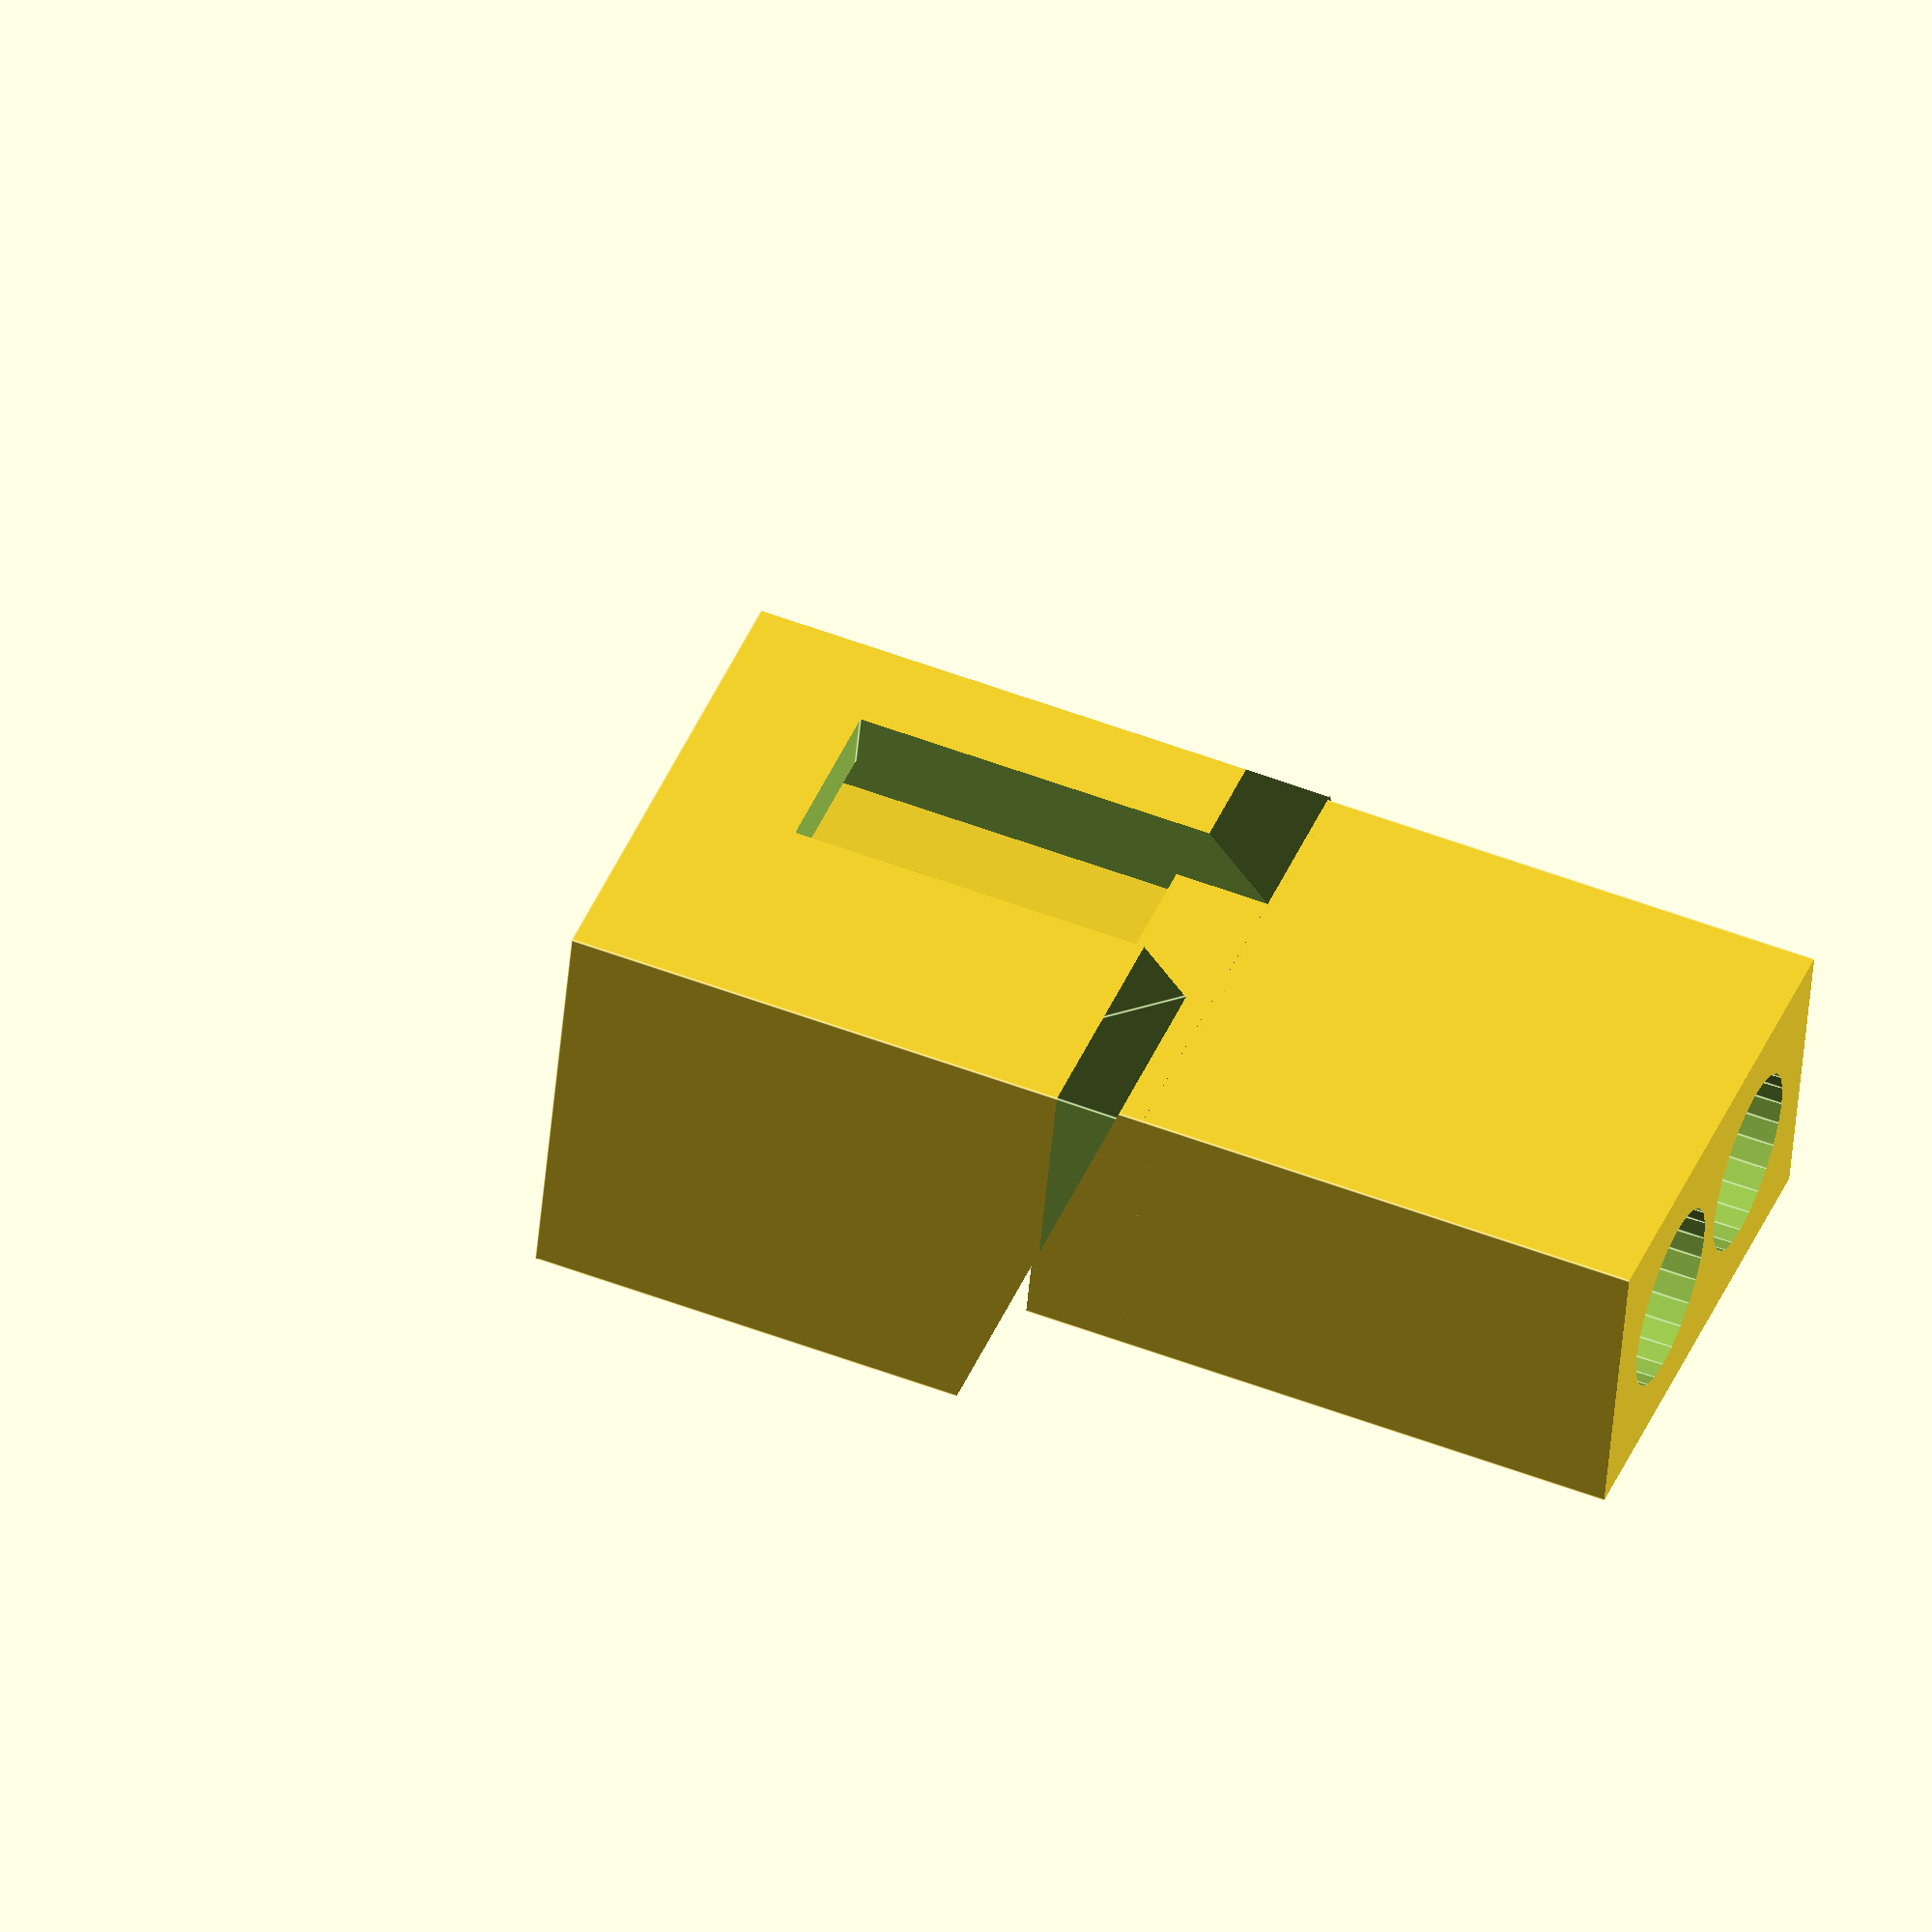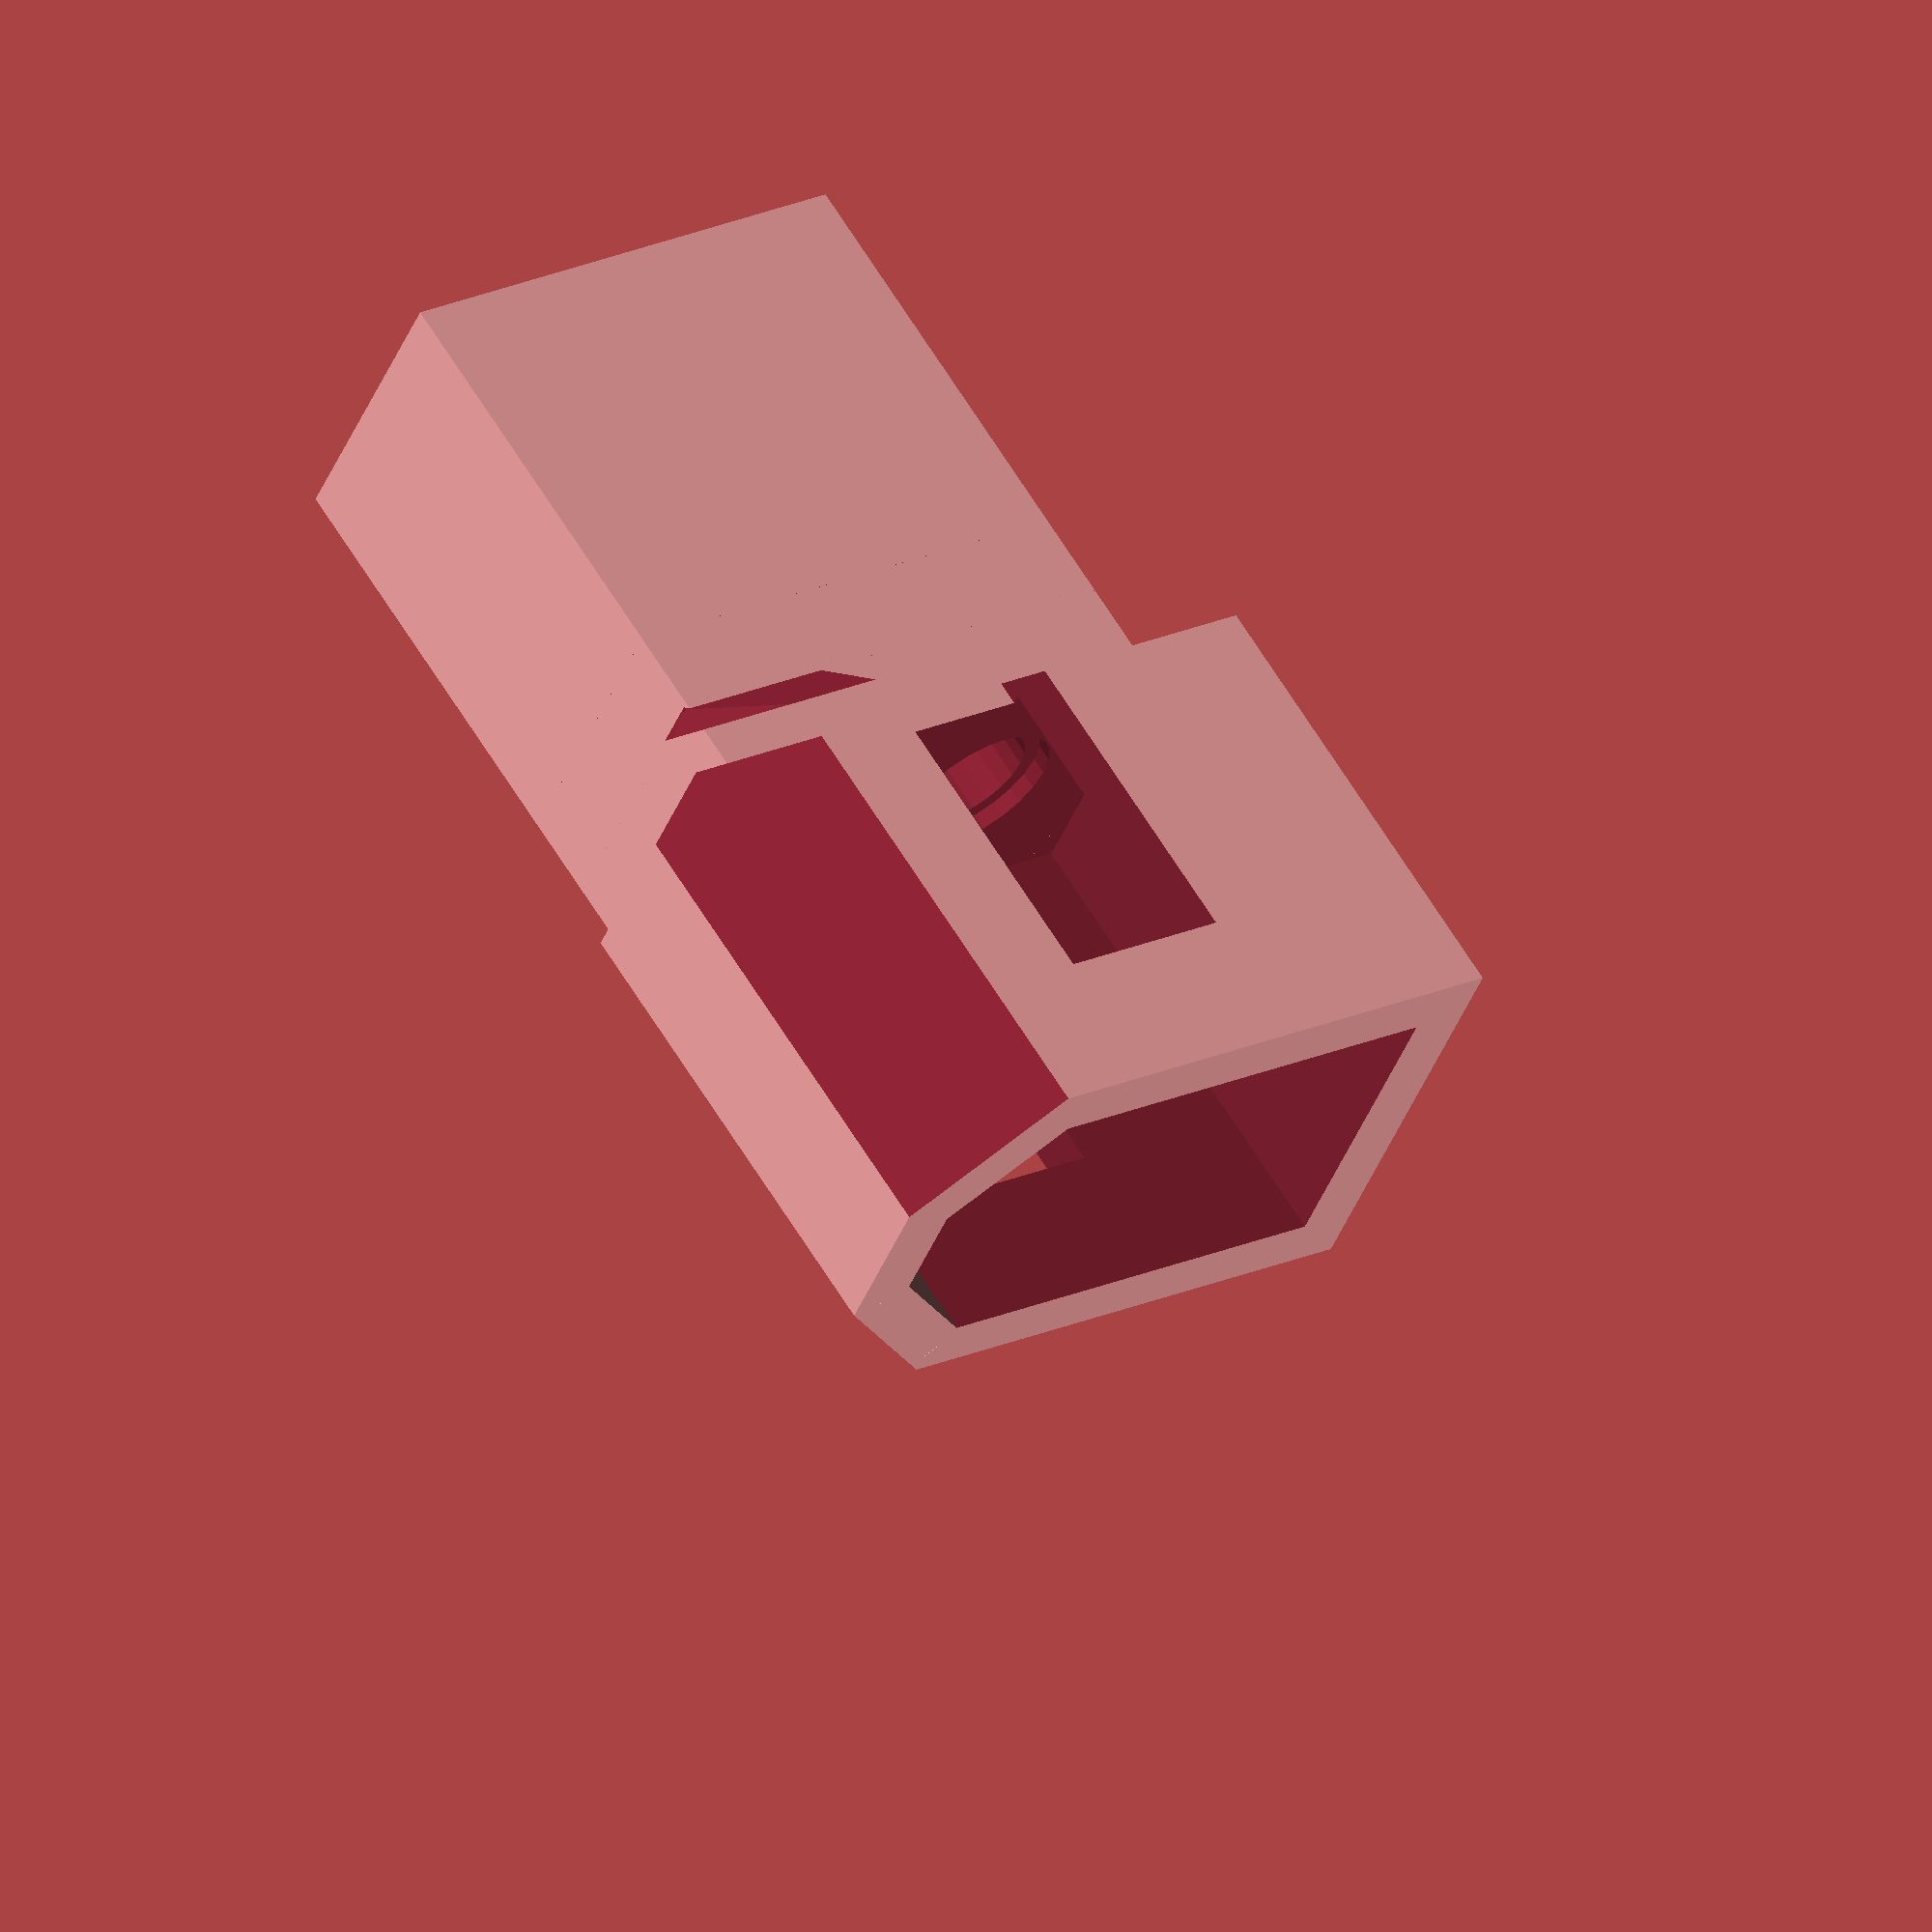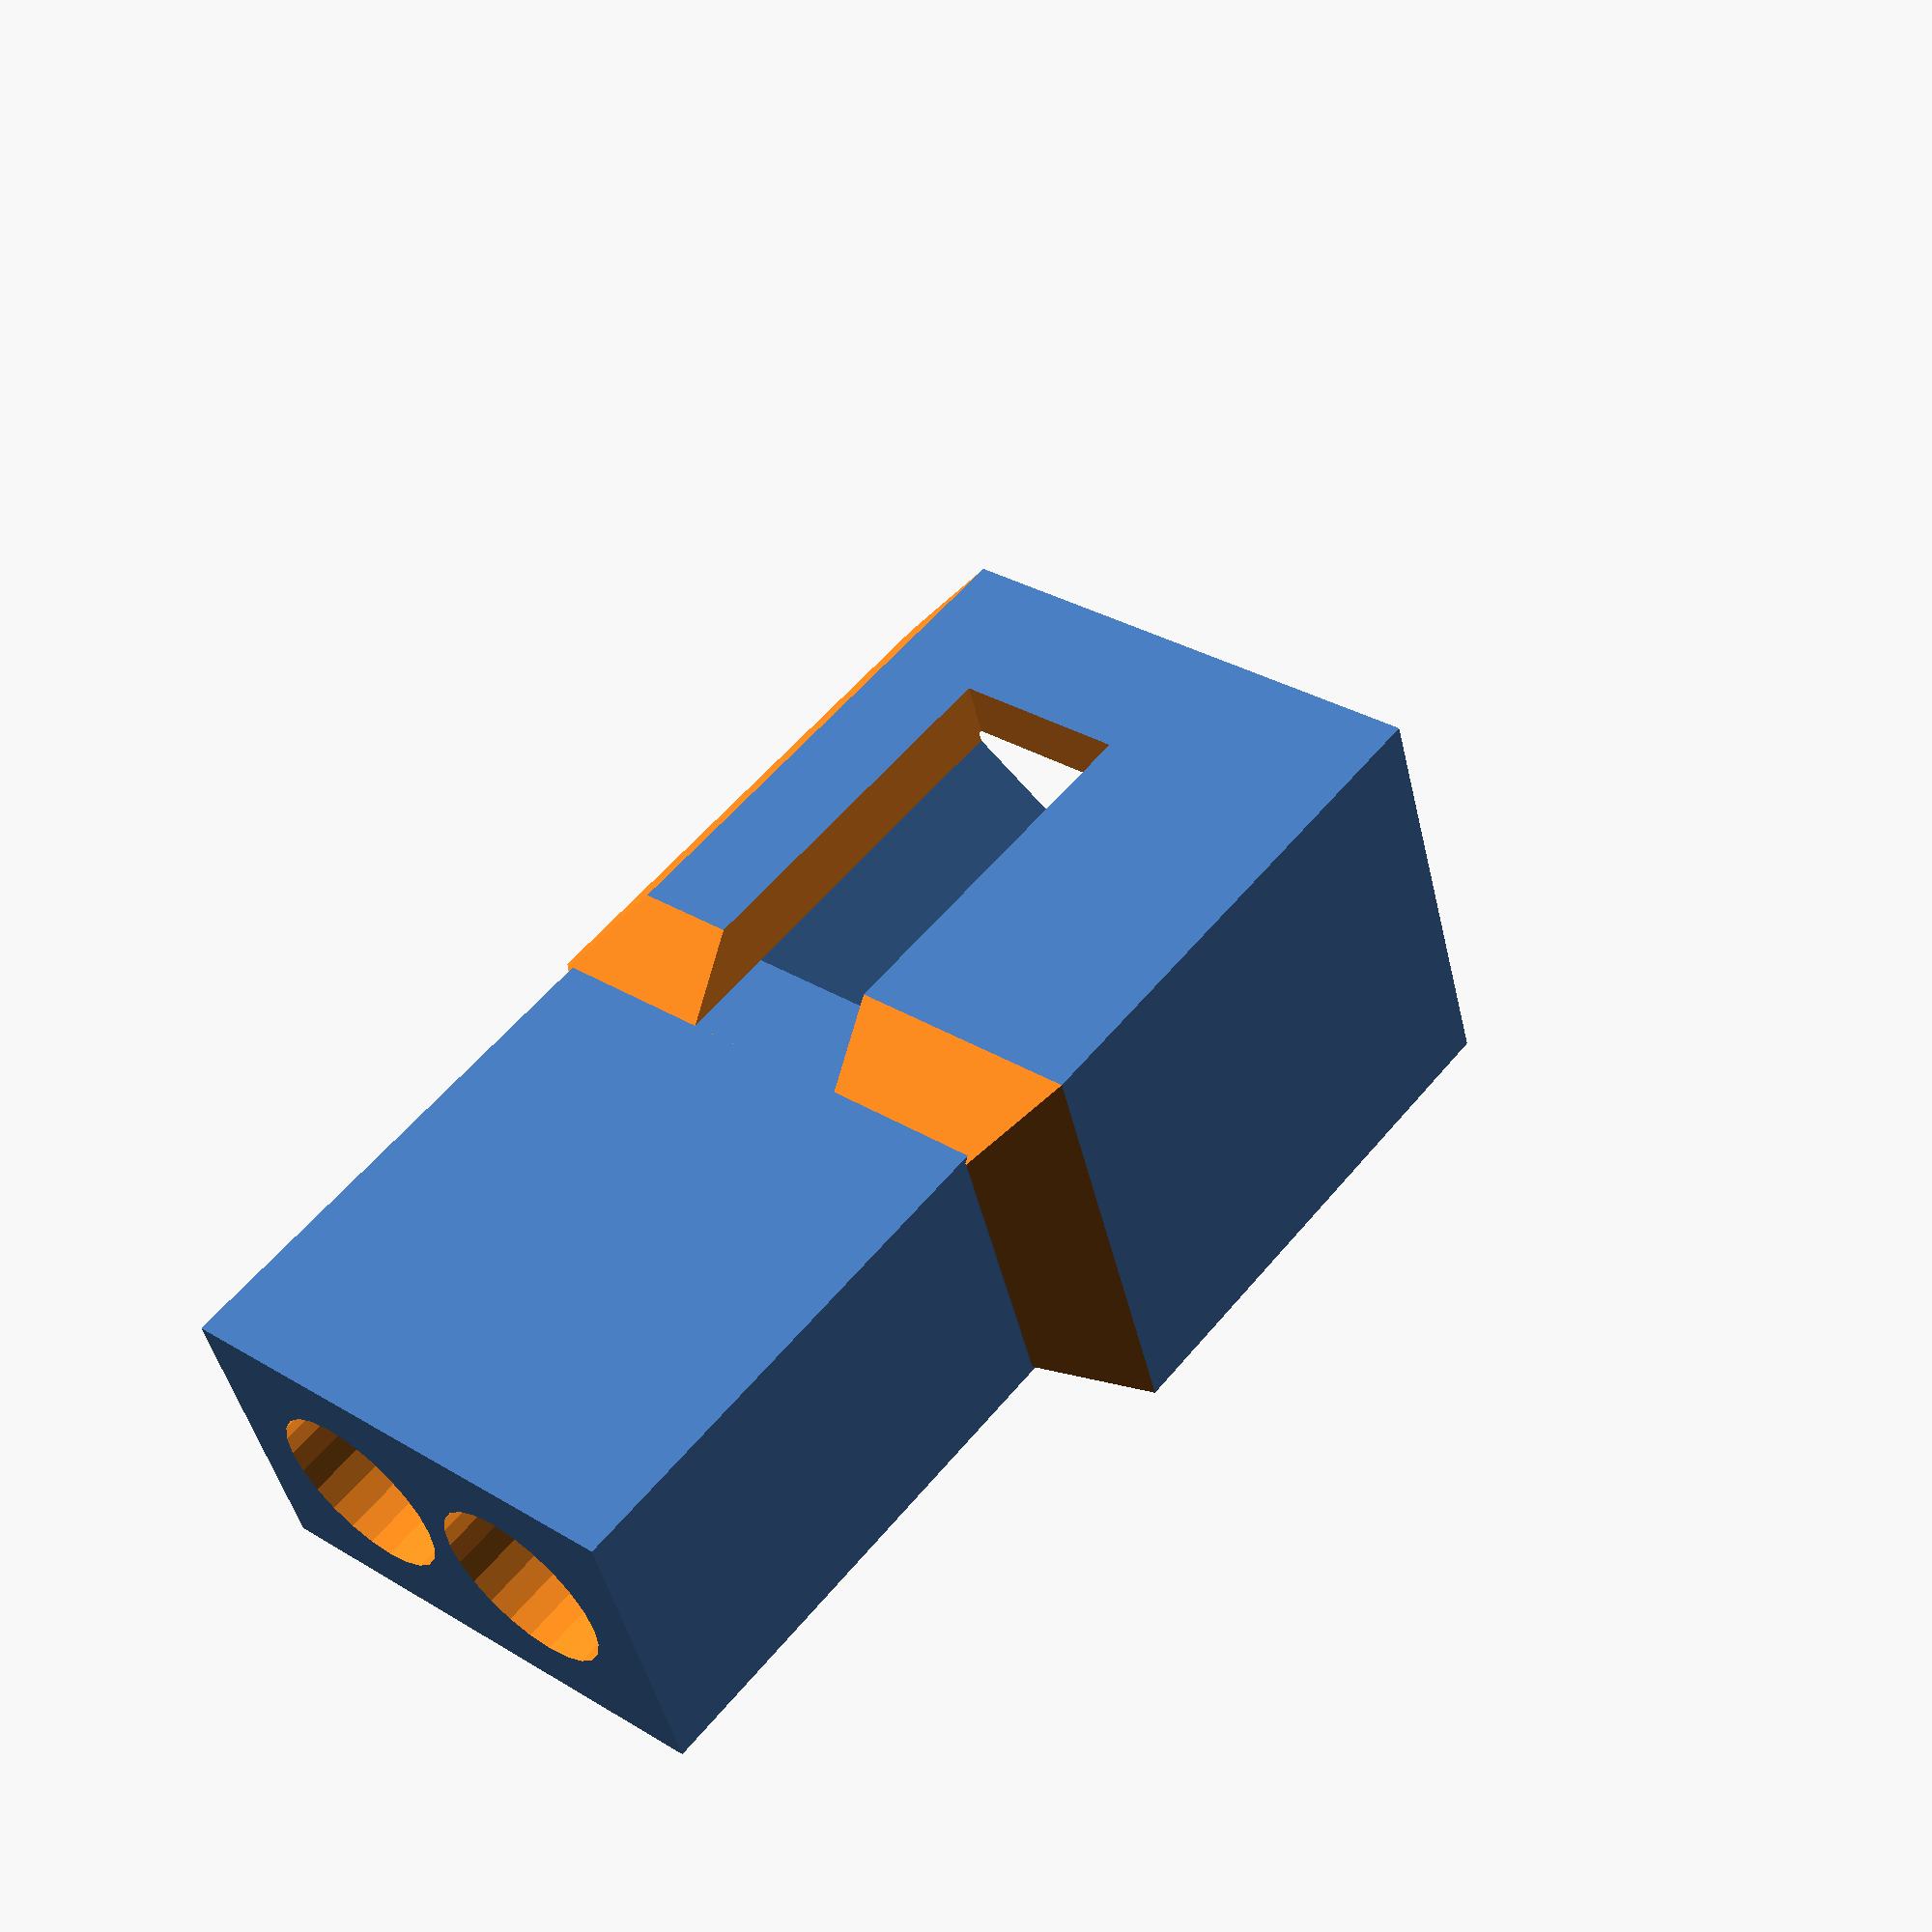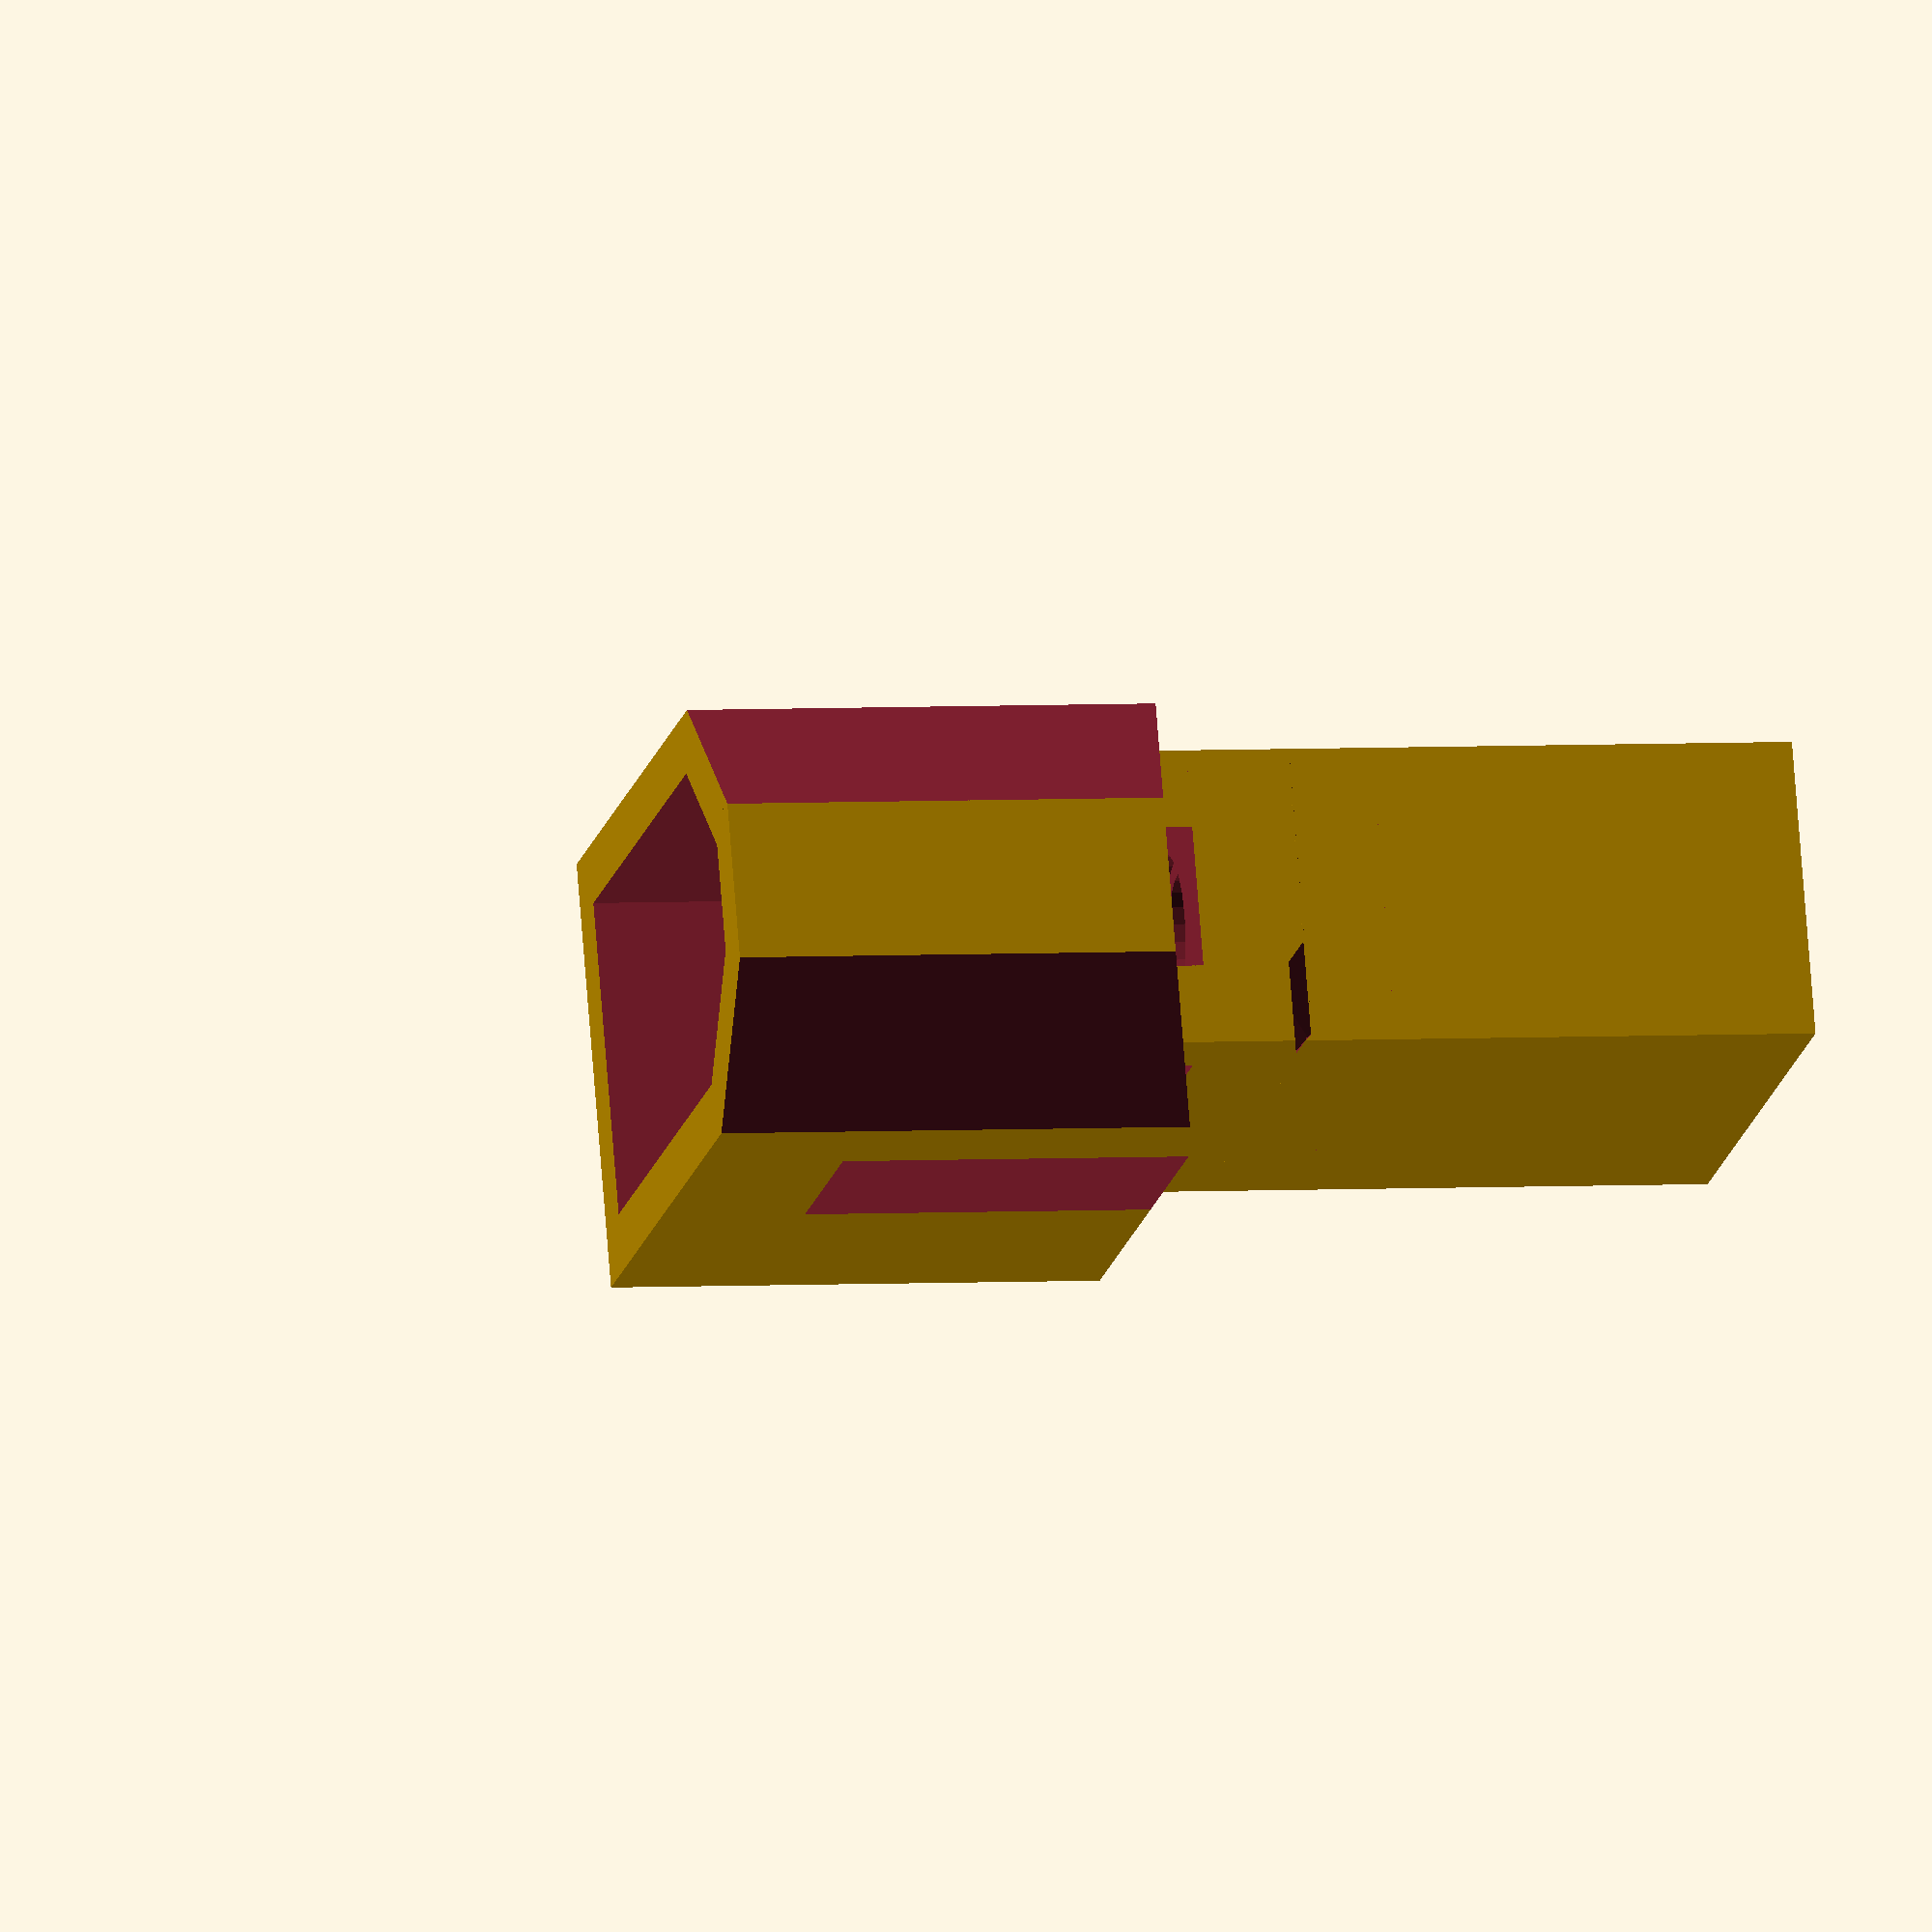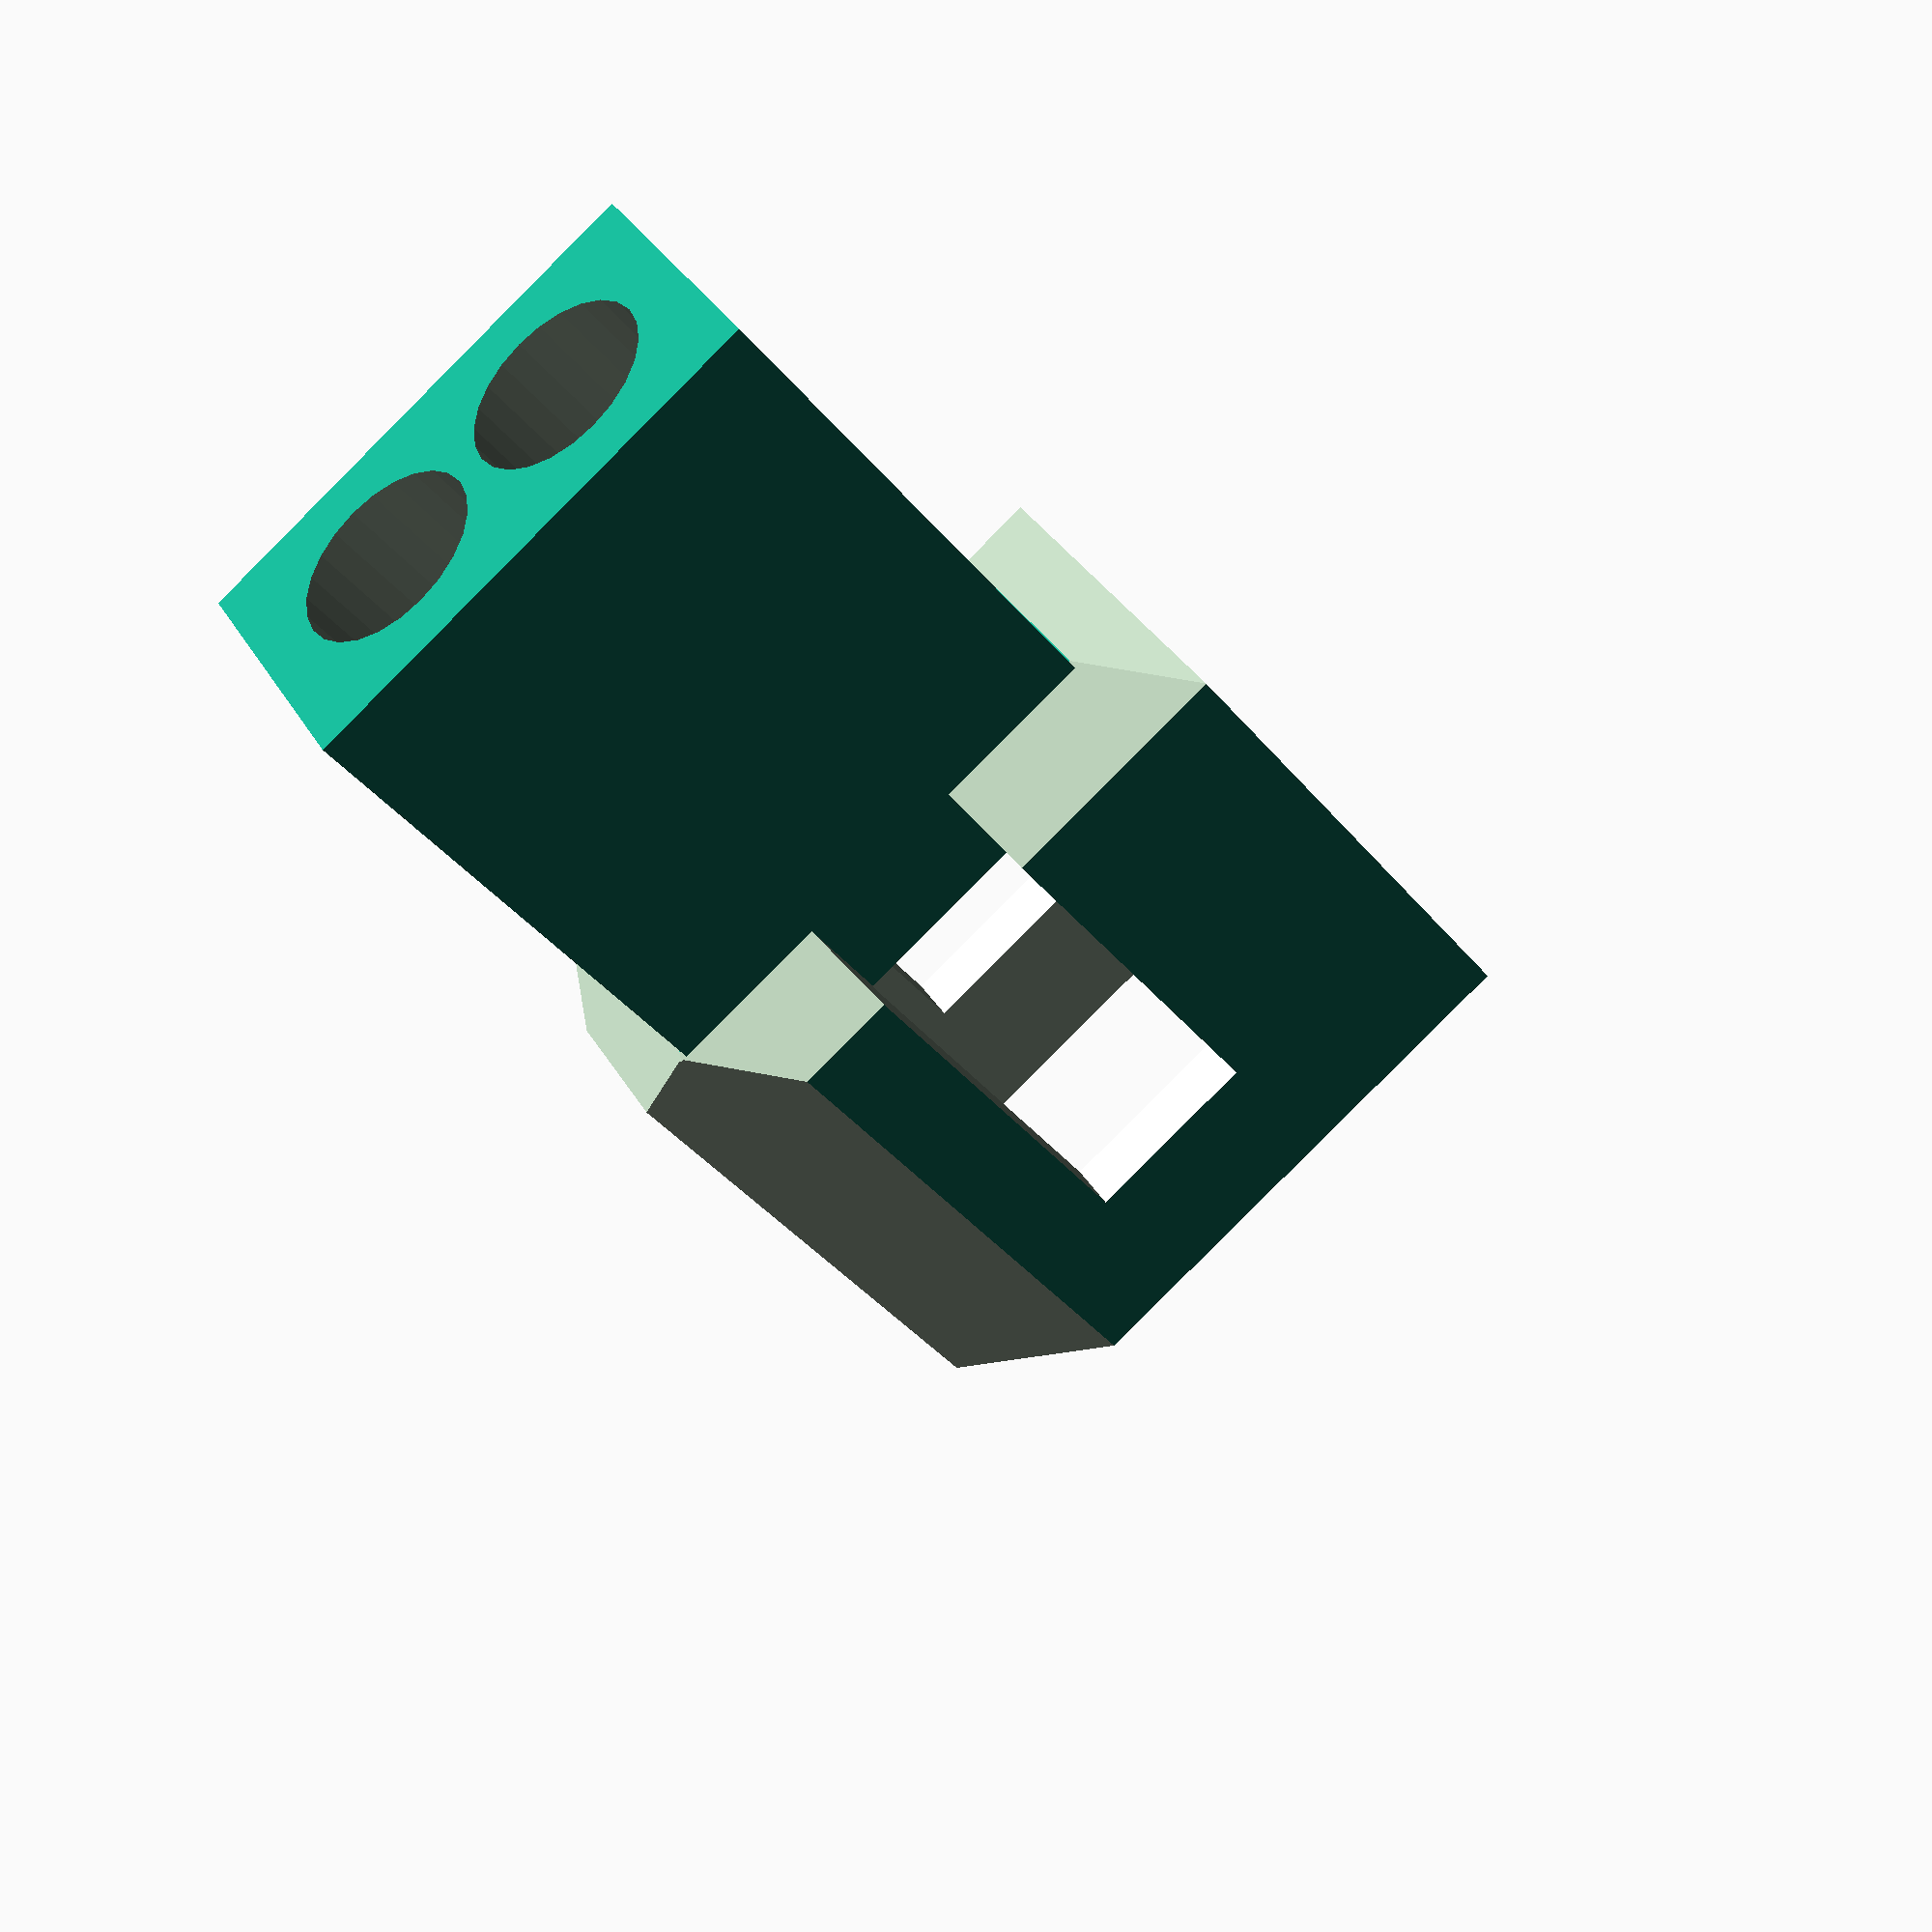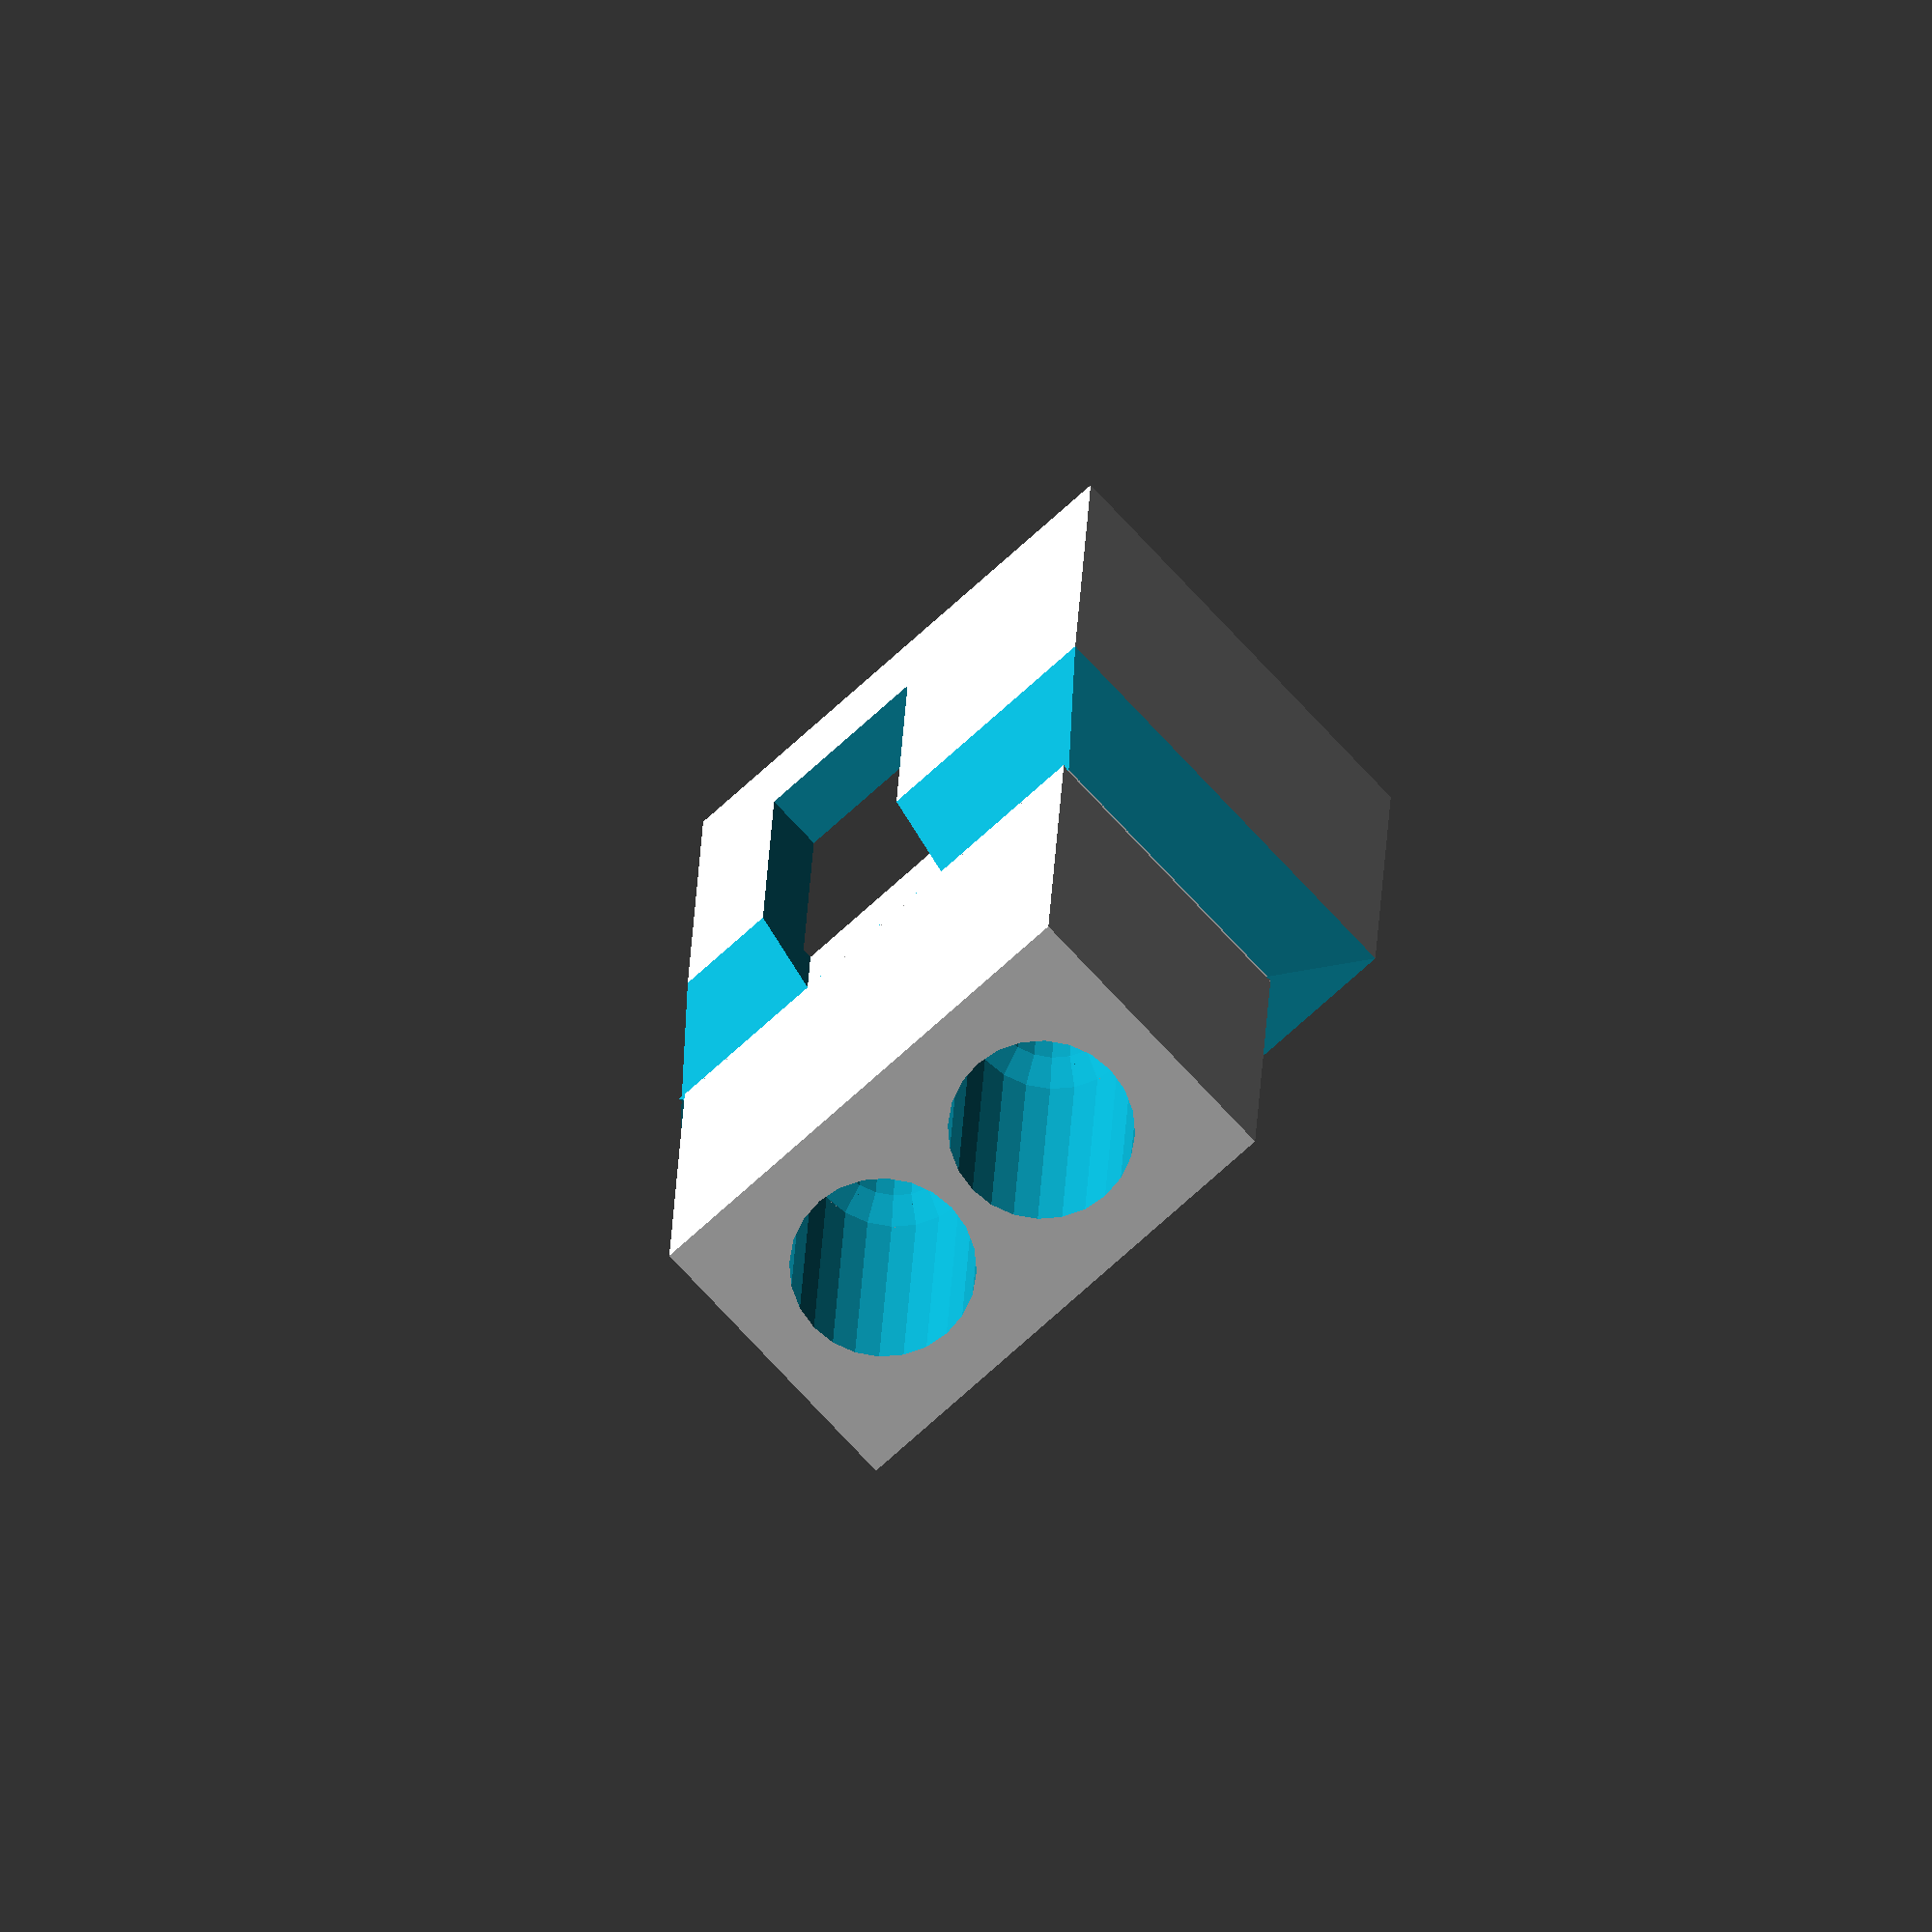
<openscad>
// F. Davies  2018
//
// connectors that can use contacts for Molex 062 connectors
//
//  These are designed to use the following contacts:
//  female contact Molex P/N 02-06-1103
//  male contact   Molex P/N 02-06-2103
//
//  These are similar to and designed to mate with the following:
//  3 position plug Crimp Housing        Molex P/N 03-06-2031
//  3 position Receptacle Crimp Housing  Molex P/N 03-06-1032
//  4 position plug Crimp Housing        Molex P/N 03-06-2041
//  4 position Receptacle Crimp Housing  Molex P/N 03-06-1042
//  6 position plug Crimp Housing        Molex P/N 03-06-2061  
//  6 position Receptacle Crimp Housing  Molex P/N 03-06-1062
//
// For best results, print the hole size test block first and
//  see which hole setting works best with your printer


holeAdj = 2;  // set this to best value determined with holeTester (hole_test_block.stl)

$fn=24;
delta=0.1;  // for making surfaces non-coincident

//holeTester();

//  uncomment the connector that you want 
//recep2();
// recep6();
// recep4();
// recep3();

plug2();
//plug3();
// plug4();
// plug6();


module holeTester()
{
    union()
    {
        difference()
        {
            translate([-6,0,0]) cube([5+6,30,11-5],center=false);
            translate([-11,-1,0.5]) cube([11,32,6],center=false);
            for (i=[0,1,2,3,4,5])
                translate([2.5,3+i*4.5,-5]) plugHoleCutter(0.1*i);
        }  
        translate([-1,1,0.2])
            scale([0.4,0.4,1]) rotate([0,0,90])
                linear_extrude(height = 0.5) {
                    text("0 1 2 3 4 5", font = "Liberation Sans:style=Bold"); }
    }
};

i2mm = 25.4; // for converting inches to millimeters.

p = 3.68;  //hole pitch, distance between centers of holes


/*
translate([0,60,0]) recep6();
translate([0,40,0]) recep4();
translate([0,20,0]) recep3();

translate([40,20,0]) plug3();
translate([40,40,0]) plug4();
translate([40,60,0]) plug6();
*/

module recep6()
{
    recep(3,2,19.8,12.6,8.8,8.4,1,5,0.6,4,2.3,2,1,1.5,2.4);
}

module recep3()
{
    recep(1,3,19.8,4.9,12.3,9.1,1.8,5.5,0.6,3.5,2.3,2,1,2.2,0);
}

module recep4()
{
    recep(1,4,19.8,4.9,16.0,9.1,1.8,5.5,0.6,3.5,2.3,2,1,2.2,0);
}
module recep2()
{
    recep(1,2,19.8,4.9,8.8,9.1,1.8,5.5,0.6,3.5,2.3,2,1,2.2,0);
}

module recep(n,m,d,e,f,g,th1,th2,ta,tf,tw,rw,ra,cw,kw)
{
    /*
    d = 19.8;  // height of receptacle (front face to back face)
    e = 12.6;  // Width of face of receptacle (along axis through tabs, y axis)
    f = 8.8;  // Length of face of receptacle (x axis)
    g = 8.4;  // distance from front face to plane of front-to-back transition
    th1 = 1;  // z direction thickness of flat part of tab
    th2 = 5;  // z axis thickness of tab where it intersects body
    ta = 0.6;  // distance tab sticks out from body of receptacle
    tf = 4; // z axis distance from face plane to mid point of tab
    tw = 2.3;  // width of tab in x axis direction
    rw = 2; // x axis width of rib
    ra = 1; // distance rib sticks out from body of receptacle
    cw = 1.5; // width of face of corner cuts (measured on diagonal)
    kw = 2.4; // width of triangule key slot, measured in y direction
    */

    clx = p*(m-1)/2; // x coordinate of centerline parallel to y axis
    cly = p*(n-1)/2; // y coordinate of centerline parallel to x axis
    
    difference()
    {
        union() // main part of body
        {
            translate([clx,cly,d/2-delta/2])
                cube([f,e,d+delta],center=true);
            // tabs
            translate([clx,cly,d-tf])
                hull()
                {
                    cube([tw,2*ta+e,th1],center=true);
                    cube([tw,e-delta,th2+ta*delta/(th2-th1)],center=true);
                } // hull
            // ribs
            for (i=[-1,1])
                translate([clx+i*f/4,cly-e/2,(d-g)/2-2*delta])
                    cube([rw,2*ra,d-g+2*delta],center=true);
        } // union
        // holes for contacts
        for (i=[1:n])
            for (j=[1:m])
                translate([(j-1)*p,(i-1)*p,0]) recepHoleCutter(0.1*holeAdj);
        
        // corner trim
        for (i=[-1,1])
            translate([clx+f/2+delta,cly+i*(e/2+delta),delta/2-g/2+d])
                rotate([0,0,45])
                    cube([cw+2*1.414*delta,cw+2*1.414*delta,g+delta],center=true);
        
        // key ways
        for (i=[1:n-1])
            translate([clx-f/2-delta,p/2+p*(i-1),(g+delta)/2+d-g])
                rotate([0,0,45])
                    cube([0.707*(kw+2*delta),0.707*(kw+2*delta),g+delta],center=true);
       
        // bottom trim
        translate([clx,cly,-10*delta/2])
            cube([2*f,2*e,10*delta],center=true);
    } // difference


}




/*  cross sections for checking clearances*/ 
/*
//projection(cut = true)   
//rotate([90,0,0]) 
union() { 
    //recep();  
    translate([0,(n-1)*p,31]) rotate([180,0,0]) plug();
    
    translate([30,-p/2,0]) rotate([0,0,90]) 
    union(){ recep();  translate([0,(n-1)*p,31]) rotate([180,0,0]) plug(); }
        
            translate([60,0,0]) rotate([0,0,90]) 
    union(){ recep();  translate([0,(n-1)*p,31]) rotate([180,0,0]) plug();}
        
    } 
*/

module recepHoleCutter(extra)
{
    backSegmentLength = 7.7;
    backSegmentDiam = 3.2;  // back
    middleSegmentLength = 2.7;
    middleSegmentDiam = 2.15+extra;
    frontSegmentLength = 9.4;
    FrontSegmentDiam = 2.75+extra;
union()
    {
        // bottom part
        difference()
        {
            translate([0,0,-delta])
                cylinder(d=backSegmentDiam,h=backSegmentLength+delta,center=false);
            translate([0,0,backSegmentLength]) rotate([0,180,0])
                outerCircularBevelCutter(backSegmentDiam,(backSegmentDiam-middleSegmentDiam)/2);
        } 
        translate([0,0,backSegmentLength-delta])
            cylinder(d=middleSegmentDiam,h=middleSegmentLength+2*delta,center=false); 
        translate([0,0,backSegmentLength+middleSegmentLength])
            cylinder(d=FrontSegmentDiam,h=frontSegmentLength+delta*4,center=false);

    }
}

module plugHoleCutter(extra)
{
    backSegmentLength = (10.8-3.2);
    backSegmentDiam = 3.2;  // back
    middleSegmentLength = 2.7;
    middleSegmentDiam = 2.15+extra;
    frontSegmentLength = 0.5;
    FrontSegmentDiam = 2.75+extra;
union()
    {
        // botton part
        difference()
        {
            translate([0,0,-delta])
                cylinder(d=backSegmentDiam,h=backSegmentLength+delta,center=false);
            translate([0,0,backSegmentLength]) rotate([0,180,0])
                outerCircularBevelCutter(backSegmentDiam,(backSegmentDiam-middleSegmentDiam)/2);
        } 
        translate([0,0,backSegmentLength-delta])
            cylinder(d=middleSegmentDiam,h=middleSegmentLength+2*delta,center=false); 
        translate([0,0,backSegmentLength+middleSegmentLength])
            cylinder(d=FrontSegmentDiam,h=frontSegmentLength+delta*4,center=false);

    }    
}

module plug2()
{
    genPlug(1,2,19.0,7.55,11.4,8.4,3.1,2.5,0,0,2.6,3.4,0,5.2,8.8,0.5,1.0); 
}
module plug3()
{
    genPlug(1,3,19.0,7.55,15.0,8.4,3.1,2.5,0,0,2.6,3.4,0,5.2,12.4,0.5,1.0); 
}

module plug6()
{
    genPlug(3,2,19.2,15.1,11.4,8.4,3.1,2.6,0,0,1.5,1.5,2.4,12.6,8.8,0.5,1.0);
}

module plug4()
{
    genPlug(1,4,18.5,7.55,18.7,7.8,3.1,2.1,2,1,2.6,3.4,0,5.2,16.1,0.5,1.0); 
}

module genPlug(n,m,d,e,f,g,tsw,tsb,rw,ra,cw1,cw2,kw,er,fr,ge,w)
{
 /*   d = 19.2;  // height of receptacle (front face to back face)
    e = 15.1;  // Width of face of receptacle (along axis through tabs, y axis)
    f = 11.4;  // Length of face of receptacle (x axis)
    g = 10;  //  distance from front face to plane of front-to-back transition

    tsw = 3.1;  // width of slot for tab
    tsb = 2.6;  // bridge over slot for tab
    rw = 2; // x axis width of rib
    ra = 1; // distance rib sticks out from body of receptacle
    
    cw1 = 1.5; // width of face of corner cuts (measured on diagonal)
    cw2 = 1.5;  // cuts on outside
    kw = 2.4; // width of triangule key slot, measured in y direction    
    
    er = 12.6;  // Width of face of receptacle (along axis through tabs, y axis)
    fr = 8.8;  // Length of face of receptacle (x axis)
    
    ge = 0.5;  
    w = 1.0;  // thickness of walls of shroud */
    
    clx = p*(m-1)/2; // x coordinate of centerline parallel to y axis
    cly = p*(n-1)/2; // y coordinate of centerline parallel to x axis
    
    difference()
    {
        // main body
        translate([clx,cly,d/2]) cube([f,e,d],center=true);

        // holes for contacts
        for (i=[1:n])
            for (j=[1:m])
                translate([(j-1)*p,(i-1)*p,0]) plugHoleCutter(0.1*holeAdj);    
        
        // back cutter    
        difference()
        {
            difference()
            {
                translate([clx,cly,d/2])
                    cube([f+2*delta,e+2*delta,d+2*delta],center=true);
                translate([clx,cly,d/2])  // take out center of cutter
                    cube([fr,er,d+4*delta],center=true);
            }  // difference
            
            difference()
            {
                translate([clx,cly,d/2+(d-(g+ge)-(e-er)/2-delta)])
                    cube([f+4*delta,e+4*delta,d],center=true);
                translate([clx,cly,d/2-tsb])
                    cube([tsw,e+6*delta,d],center=true);  // for tab
                translate([clx,cly,d/2+(d/2-(g+ge)-(e-er)/2-delta)])
                    outerRectangleBevelCutter(f+4*delta,e+4*delta,(e-er)/2+3*delta);
            }  // difference
            
            difference()
            {
                
            }  // difference            
        } // difference  back cutter

        // trim
                for (i=[-1,1])
                    translate([clx+f/2+delta,cly+i*(e/2+delta),delta/2-g/2+d])
                        rotate([0,0,45])
                            cube([cw2+2.828*delta,cw2+2.828*delta,g+2*ge+(e-er)+delta],center=true);

        difference()  // front cutter
        {
            union()
            {
                translate([clx,cly,d/2+d-g])
                    cube([f-2*w,e-2*w,d],center=true);

            }
            for (i=[-1,1]) // make inner keying diagonal corners
                translate([clx+(f-2*w)/2+delta,cly+i*((e-2*w)/2+delta),delta/2-g/2+d])
                    rotate([0,0,45])
                        cube([cw1+2.828*delta,cw1+2.828*delta,g+delta],center=true);
            for (i=[1:n-1])
                translate([clx-(f-2*w)/2-delta,p/2+p*(i-1),-g/2+d])
                    rotate([0,0,45])
                        cube([0.707*(kw+2*delta),0.707*(kw+2*delta),g+2*delta],center=true);
            
        } // difference  front cutter
    }  // difference
};

module outerCircularBevelCutter(d,b)  // improved
{
  difference()  {
   translate([0,0,-delta/2]) cylinder(d=d+delta*2,h=b+1*delta);
   translate([0,0,-1*delta]) cylinder(d1=d-2*b-2*delta,d2=d+2*delta, h=b+2*delta);
  }
};

module outerRectangleBevelCutter(l,w,b)
{ // 
  polyhedron(
    points=[ [l/2+b,w/2+b,2*b],[l/2-2*b,w/2-2*b,-b],[l/2+b,w/2+b,-b],
             [-l/2-b,w/2+b,2*b],[-l/2+2*b,w/2-2*b,-b],[-l/2-b,w/2+b,-b],
             [-l/2-b,-w/2-b,2*b],[-l/2+2*b,-w/2+2*b,-b],[-l/2-b,-w/2-b,-b],
            [l/2+b,-w/2-b,2*b],[l/2-2*b,-w/2+2*b,-b],[l/2+b,-w/2-b,-b] ],
    faces = [  [0,3,2],  [3,5,2],  [2,5,4],   [2,4,1],  [1,4, 0], [0,4,3] 
              ,[3,6,5],  [6,8,5],  [5,8,7],   [5,7,4],  [4,7, 3], [3,7,6] 
              ,[6,9,8],  [9,11,8], [8,11,10], [8,10,7], [7,10,6], [6,10,9] 
              ,[9,0,11], [0,2,11], [11,2,1],  [11,1,10], [10,1,9], [9,1,0] ] ); 
};

module innerRectangleBevelCutter(l,w,b)
{ // 
  polyhedron(
    points=[ [l/2-b,w/2-b,2*b],[l/2-b,w/2-b,-b],[l/2+2*b,w/2+2*b,-b],
             [-l/2+b,w/2-b,2*b],[-l/2+b,w/2-b,-b],[-l/2-2*b,w/2+2*b,-b],
             [-l/2+b,-w/2+b,2*b],[-l/2+b,-w/2+b,-b],[-l/2-2*b,-w/2-2*b,-b],
            [l/2-b,-w/2+b,2*b],[l/2-b,-w/2+b,-b],[l/2+2*b,-w/2-2*b,-b] ],
    faces = [  [0,3,2],  [3,5,2],  [2,5,4],   [2,4,1],  [1,4, 0], [0,4,3] 
              ,[3,6,5],  [6,8,5],  [5,8,7],   [5,7,4],  [4,7, 3], [3,7,6] 
              ,[6,9,8],  [9,11,8], [8,11,10], [8,10,7], [7,10,6], [6,10,9] 
              ,[9,0,11], [0,2,11], [11,2,1],  [11,1,10], [10,1,9], [9,1,0] ] ); 
};


</openscad>
<views>
elev=304.2 azim=167.1 roll=111.6 proj=o view=edges
elev=298.0 azim=203.6 roll=329.0 proj=o view=solid
elev=124.7 azim=196.2 roll=321.3 proj=p view=wireframe
elev=356.5 azim=339.6 roll=77.1 proj=o view=solid
elev=219.6 azim=210.6 roll=325.2 proj=p view=solid
elev=162.0 azim=222.7 roll=358.3 proj=o view=solid
</views>
